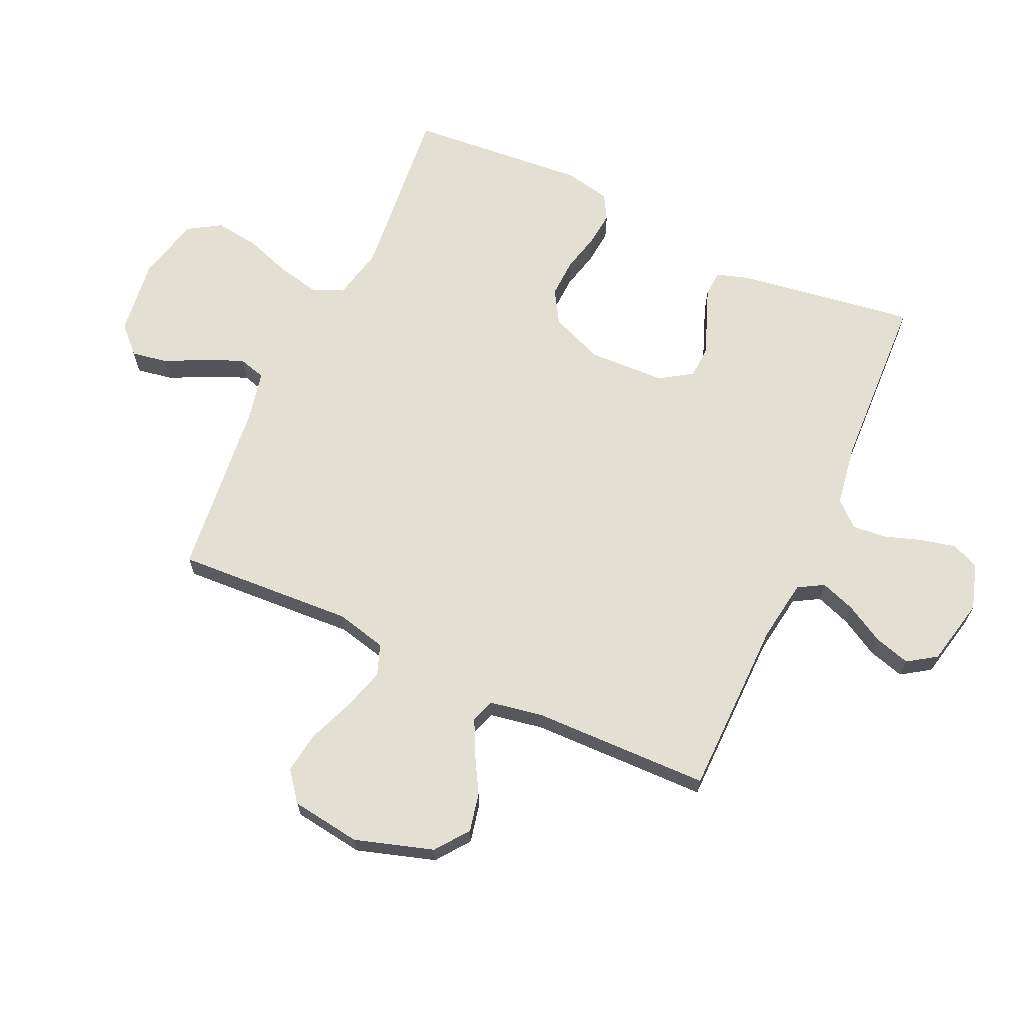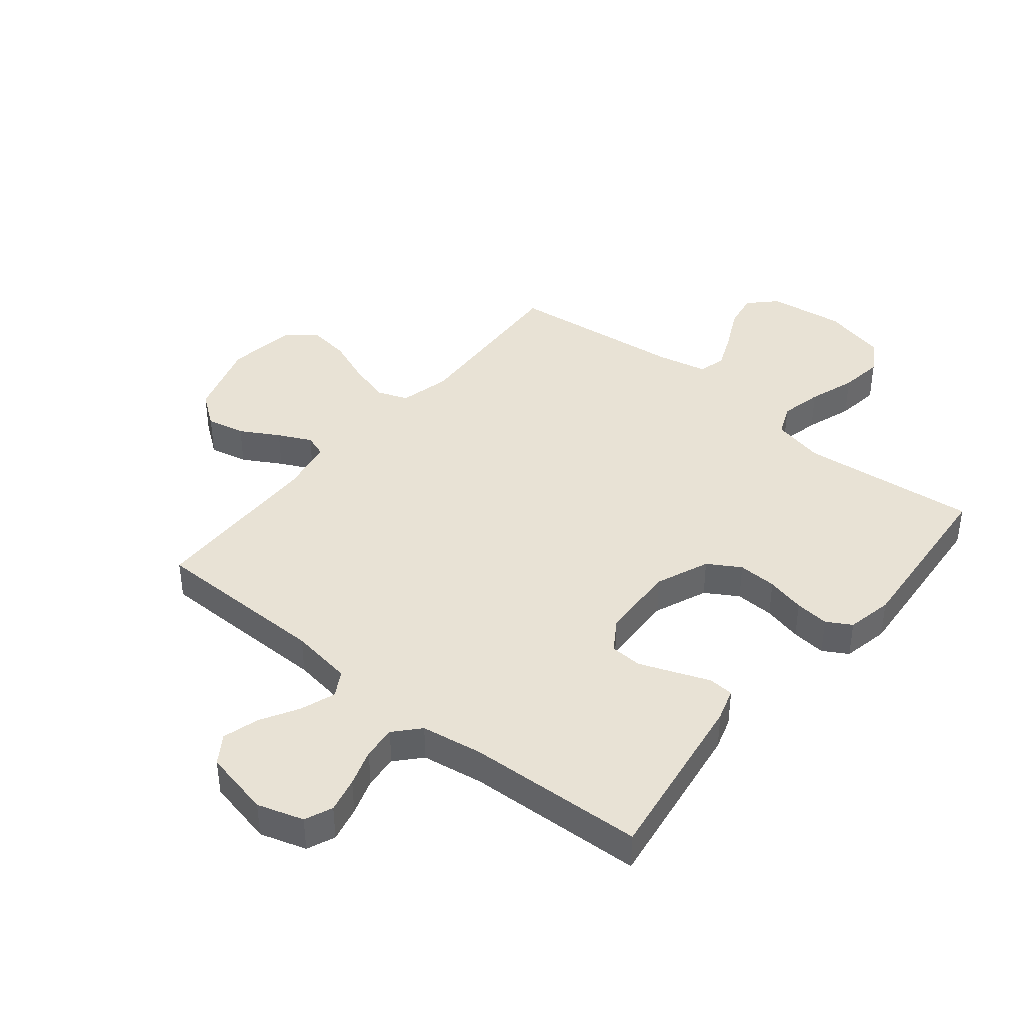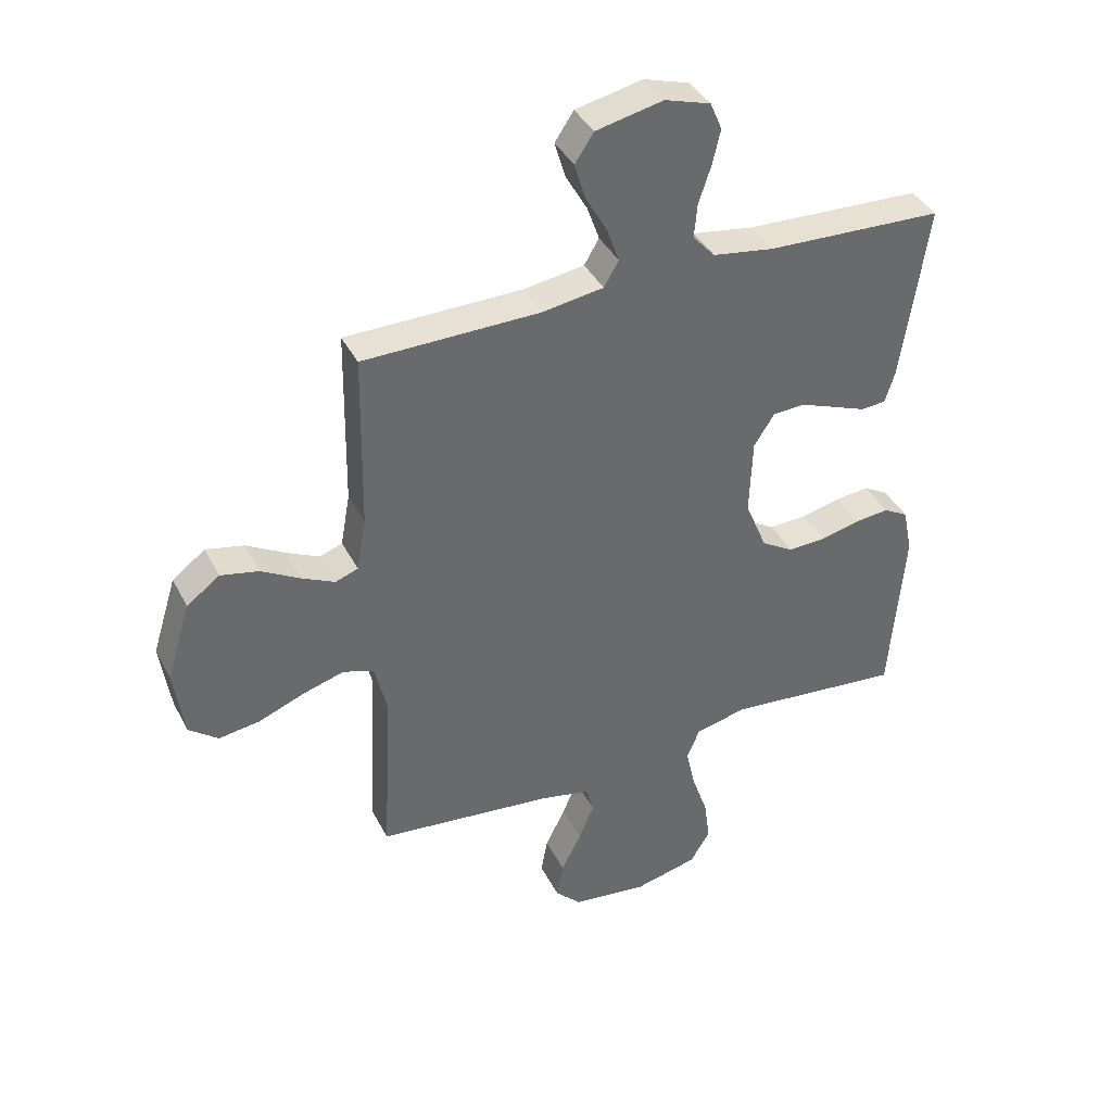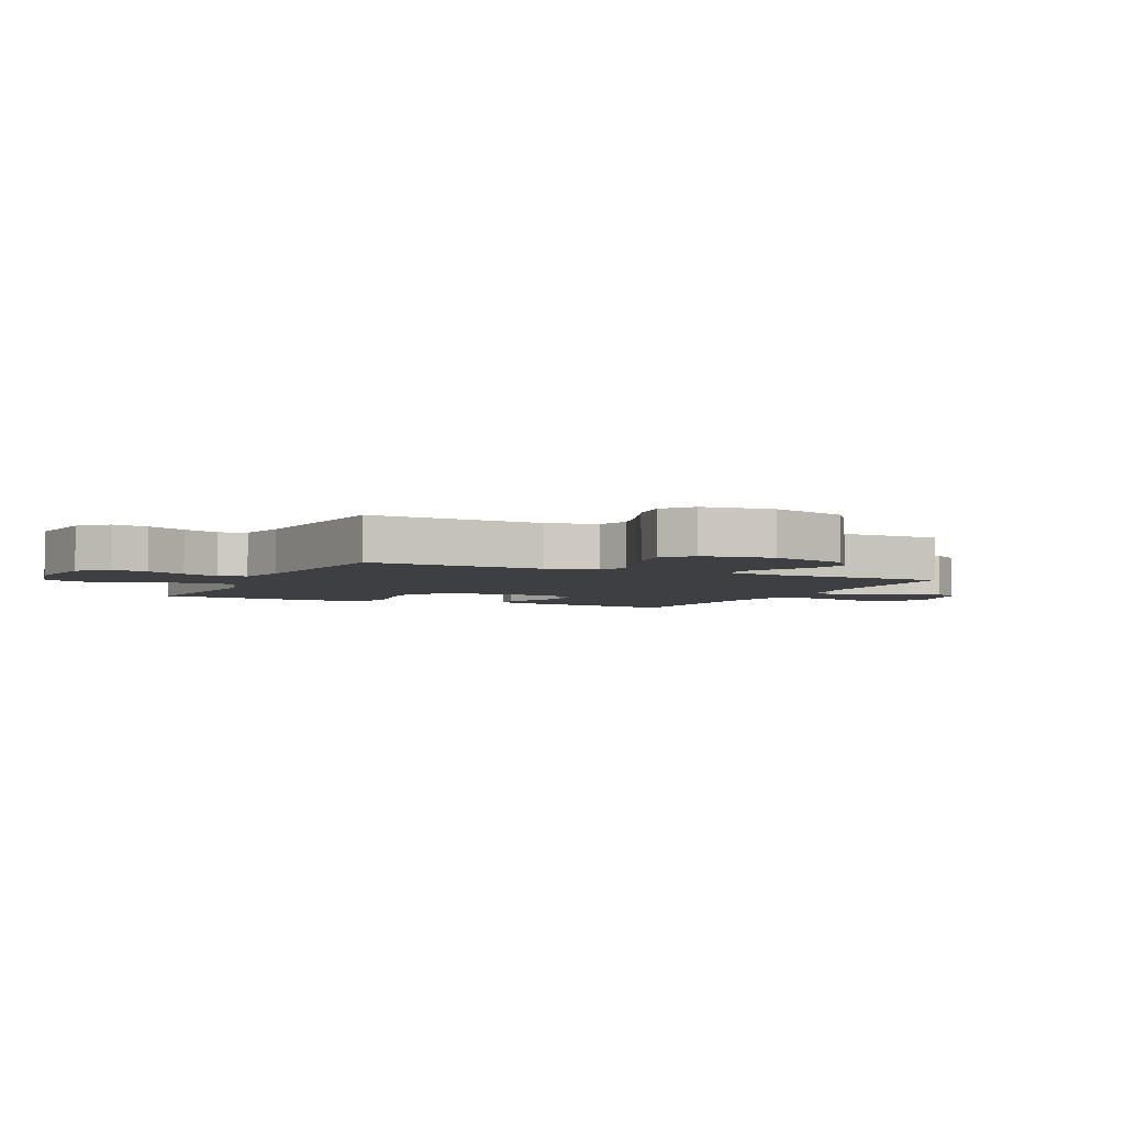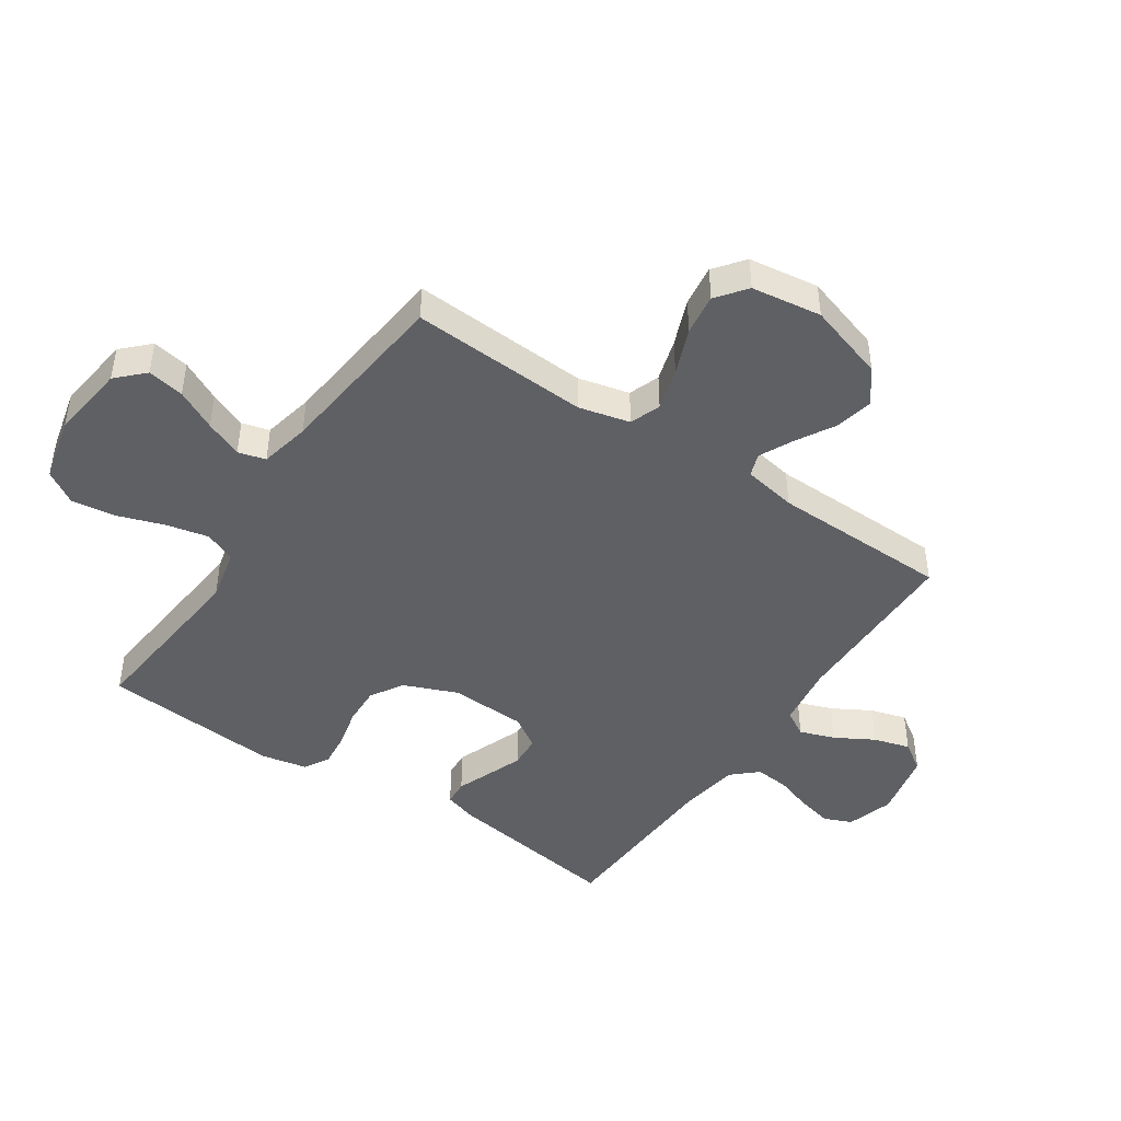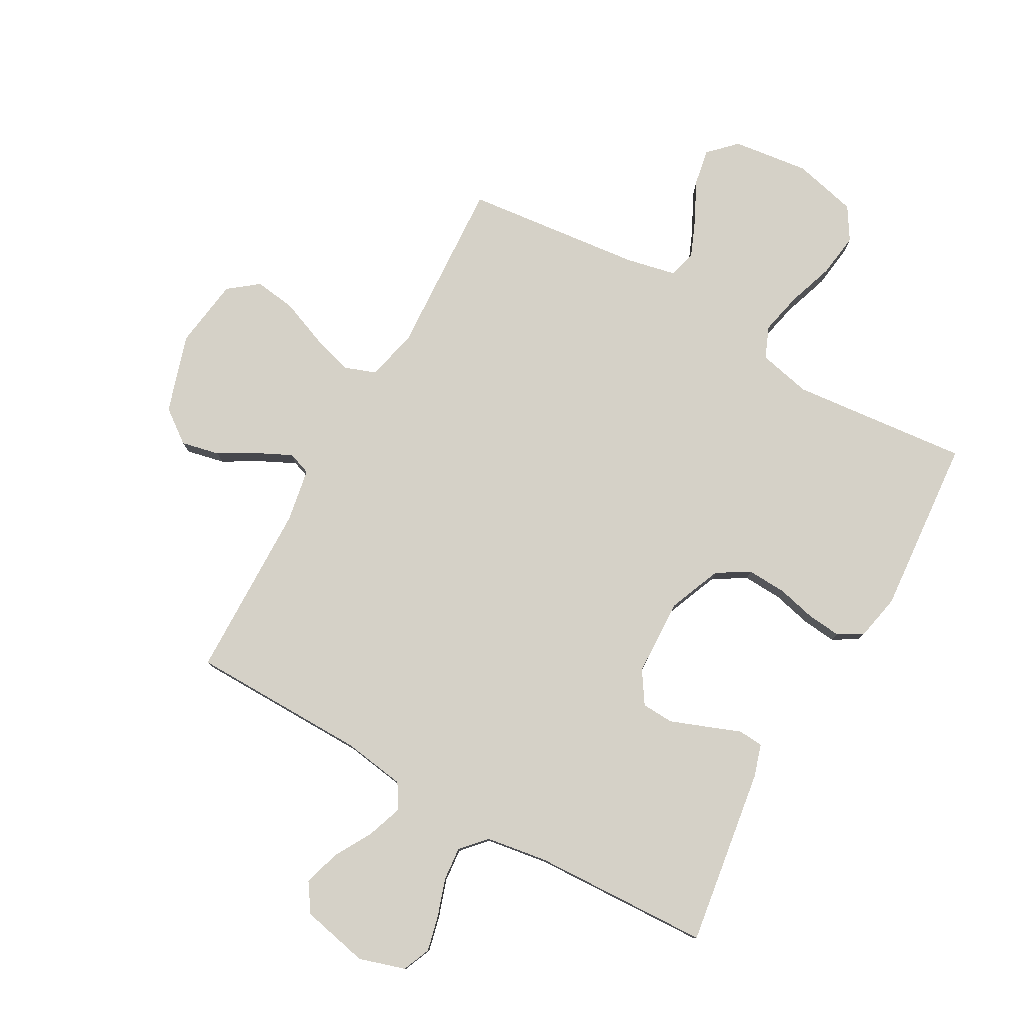
<metadata>
{"format":"obj","ext":"obj","renderer":"f3d","projection":"perspective","resolution":1024,"background":"white","views":[{"elev":66.7,"azim":-65.5,"up":"+Y"},{"elev":40.8,"azim":39.1,"up":"+Y"},{"elev":39.1,"azim":-24.9,"up":"+Z"},{"elev":-3.9,"azim":-115.4,"up":"+Y"},{"elev":-45.1,"azim":-124.0,"up":"+Y"},{"elev":79.0,"azim":29.2,"up":"+Y"}]}
</metadata>
<code>
v -0.5 0.07 -0.5
v -0.484 0.07 -0.2
v -0.505 0.07 -0.114
v -0.557 0.07 -0.095
v -0.628 0.07 -0.116
v -0.706 0.07 -0.147
v -0.776 0.07 -0.157
v -0.826 0.07 -0.118
v -0.843 0.07 0
v -0.802 0.07 0.132
v -0.746 0.07 0.174
v -0.681 0.07 0.16
v -0.616 0.07 0.123
v -0.56 0.07 0.096
v -0.521 0.07 0.11
v -0.505 0.07 0.2
v -0.5 0.07 0.5
v -0.2 0.07 0.504
v -0.095 0.07 0.52
v -0.07 0.07 0.563
v -0.091 0.07 0.622
v -0.128 0.07 0.687
v -0.146 0.07 0.748
v -0.114 0.07 0.796
v 0 0.07 0.821
v 0.078 0.07 0.797
v 0.098 0.07 0.75
v 0.084 0.07 0.69
v 0.063 0.07 0.627
v 0.058 0.07 0.57
v 0.096 0.07 0.528
v 0.2 0.07 0.512
v 0.5 0.07 0.5
v 0.456 0.07 0.2
v 0.439 0.07 0.145
v 0.396 0.07 0.142
v 0.339 0.07 0.164
v 0.278 0.07 0.187
v 0.224 0.07 0.184
v 0.189 0.07 0.13
v 0.184 0.07 0
v 0.221 0.07 -0.09
v 0.276 0.07 -0.123
v 0.342 0.07 -0.12
v 0.408 0.07 -0.104
v 0.466 0.07 -0.098
v 0.508 0.07 -0.122
v 0.524 0.07 -0.2
v 0.5 0.07 -0.5
v 0.2 0.07 -0.471
v 0.111 0.07 -0.491
v 0.089 0.07 -0.544
v 0.105 0.07 -0.615
v 0.132 0.07 -0.694
v 0.142 0.07 -0.768
v 0.108 0.07 -0.823
v 0 0.07 -0.849
v -0.129 0.07 -0.833
v -0.173 0.07 -0.789
v -0.162 0.07 -0.727
v -0.128 0.07 -0.659
v -0.102 0.07 -0.596
v -0.115 0.07 -0.55
v -0.2 0.07 -0.532
v -0.5 0 -0.5
v -0.484 0 -0.2
v -0.505 0 -0.114
v -0.557 0 -0.095
v -0.628 0 -0.116
v -0.706 0 -0.147
v -0.776 0 -0.157
v -0.826 0 -0.118
v -0.843 0 0
v -0.802 0 0.132
v -0.746 0 0.174
v -0.681 0 0.16
v -0.616 0 0.123
v -0.56 0 0.096
v -0.521 0 0.11
v -0.505 0 0.2
v -0.5 0 0.5
v -0.2 0 0.504
v -0.095 0 0.52
v -0.07 0 0.563
v -0.091 0 0.622
v -0.128 0 0.687
v -0.146 0 0.748
v -0.114 0 0.796
v 0 0 0.821
v 0.078 0 0.797
v 0.098 0 0.75
v 0.084 0 0.69
v 0.063 0 0.627
v 0.058 0 0.57
v 0.096 0 0.528
v 0.2 0 0.512
v 0.5 0 0.5
v 0.456 0 0.2
v 0.439 0 0.145
v 0.396 0 0.142
v 0.339 0 0.164
v 0.278 0 0.187
v 0.224 0 0.184
v 0.189 0 0.13
v 0.184 0 0
v 0.221 0 -0.09
v 0.276 0 -0.123
v 0.342 0 -0.12
v 0.408 0 -0.104
v 0.466 0 -0.098
v 0.508 0 -0.122
v 0.524 0 -0.2
v 0.5 0 -0.5
v 0.2 0 -0.471
v 0.111 0 -0.491
v 0.089 0 -0.544
v 0.105 0 -0.615
v 0.132 0 -0.694
v 0.142 0 -0.768
v 0.108 0 -0.823
v 0 0 -0.849
v -0.129 0 -0.833
v -0.173 0 -0.789
v -0.162 0 -0.727
v -0.128 0 -0.659
v -0.102 0 -0.596
v -0.115 0 -0.55
v -0.2 0 -0.532
f 59 60 61
f 58 59 61
f 57 58 61
f 56 57 61
f 55 56 61
f 54 55 61
f 53 54 61
f 52 53 61 62
f 51 52 62 63
f 48 49 50
f 47 48 50
f 46 47 50
f 45 46 50
f 44 45 50
f 43 44 50 51
f 51 63 64
f 43 51 64
f 42 43 64
f 35 36 37
f 34 35 37
f 33 34 37
f 32 33 37
f 31 32 37 38
f 30 31 38 39
f 27 28 29
f 26 27 29
f 25 26 29
f 24 25 29
f 23 24 29
f 22 23 29
f 21 22 29
f 20 21 29 30
f 30 39 40
f 20 30 40
f 19 20 40
f 16 17 18
f 19 40 41
f 18 19 41
f 16 18 41
f 15 16 41
f 11 12 13
f 10 11 13
f 9 10 13
f 8 9 13
f 7 8 13
f 6 7 13
f 5 6 13
f 4 5 13 14
f 64 1 2
f 42 64 2
f 41 42 2
f 14 15 41
f 4 14 41
f 3 4 41
f 2 3 41
f 125 124 123
f 125 123 122
f 125 122 121
f 125 121 120
f 125 120 119
f 125 119 118
f 125 118 117
f 126 125 117 116
f 127 126 116 115
f 114 113 112
f 114 112 111
f 114 111 110
f 114 110 109
f 114 109 108
f 115 114 108 107
f 128 127 115
f 128 115 107
f 128 107 106
f 101 100 99
f 101 99 98
f 101 98 97
f 101 97 96
f 102 101 96 95
f 103 102 95 94
f 93 92 91
f 93 91 90
f 93 90 89
f 93 89 88
f 93 88 87
f 93 87 86
f 93 86 85
f 94 93 85 84
f 104 103 94
f 104 94 84
f 104 84 83
f 82 81 80
f 105 104 83
f 105 83 82
f 105 82 80
f 105 80 79
f 77 76 75
f 77 75 74
f 77 74 73
f 77 73 72
f 77 72 71
f 77 71 70
f 77 70 69
f 78 77 69 68
f 66 65 128
f 66 128 106
f 66 106 105
f 105 79 78
f 105 78 68
f 105 68 67
f 105 67 66
f 1 65 66 2
f 2 66 67 3
f 3 67 68 4
f 4 68 69 5
f 5 69 70 6
f 6 70 71 7
f 7 71 72 8
f 8 72 73 9
f 9 73 74 10
f 10 74 75 11
f 11 75 76 12
f 12 76 77 13
f 13 77 78 14
f 14 78 79 15
f 15 79 80 16
f 16 80 81 17
f 17 81 82 18
f 18 82 83 19
f 19 83 84 20
f 20 84 85 21
f 21 85 86 22
f 22 86 87 23
f 23 87 88 24
f 24 88 89 25
f 25 89 90 26
f 26 90 91 27
f 27 91 92 28
f 28 92 93 29
f 29 93 94 30
f 30 94 95 31
f 31 95 96 32
f 32 96 97 33
f 33 97 98 34
f 34 98 99 35
f 35 99 100 36
f 36 100 101 37
f 37 101 102 38
f 38 102 103 39
f 39 103 104 40
f 40 104 105 41
f 41 105 106 42
f 42 106 107 43
f 43 107 108 44
f 44 108 109 45
f 45 109 110 46
f 46 110 111 47
f 47 111 112 48
f 48 112 113 49
f 49 113 114 50
f 50 114 115 51
f 51 115 116 52
f 52 116 117 53
f 53 117 118 54
f 54 118 119 55
f 55 119 120 56
f 56 120 121 57
f 57 121 122 58
f 58 122 123 59
f 59 123 124 60
f 60 124 125 61
f 61 125 126 62
f 62 126 127 63
f 63 127 128 64
f 64 128 65 1

</code>
